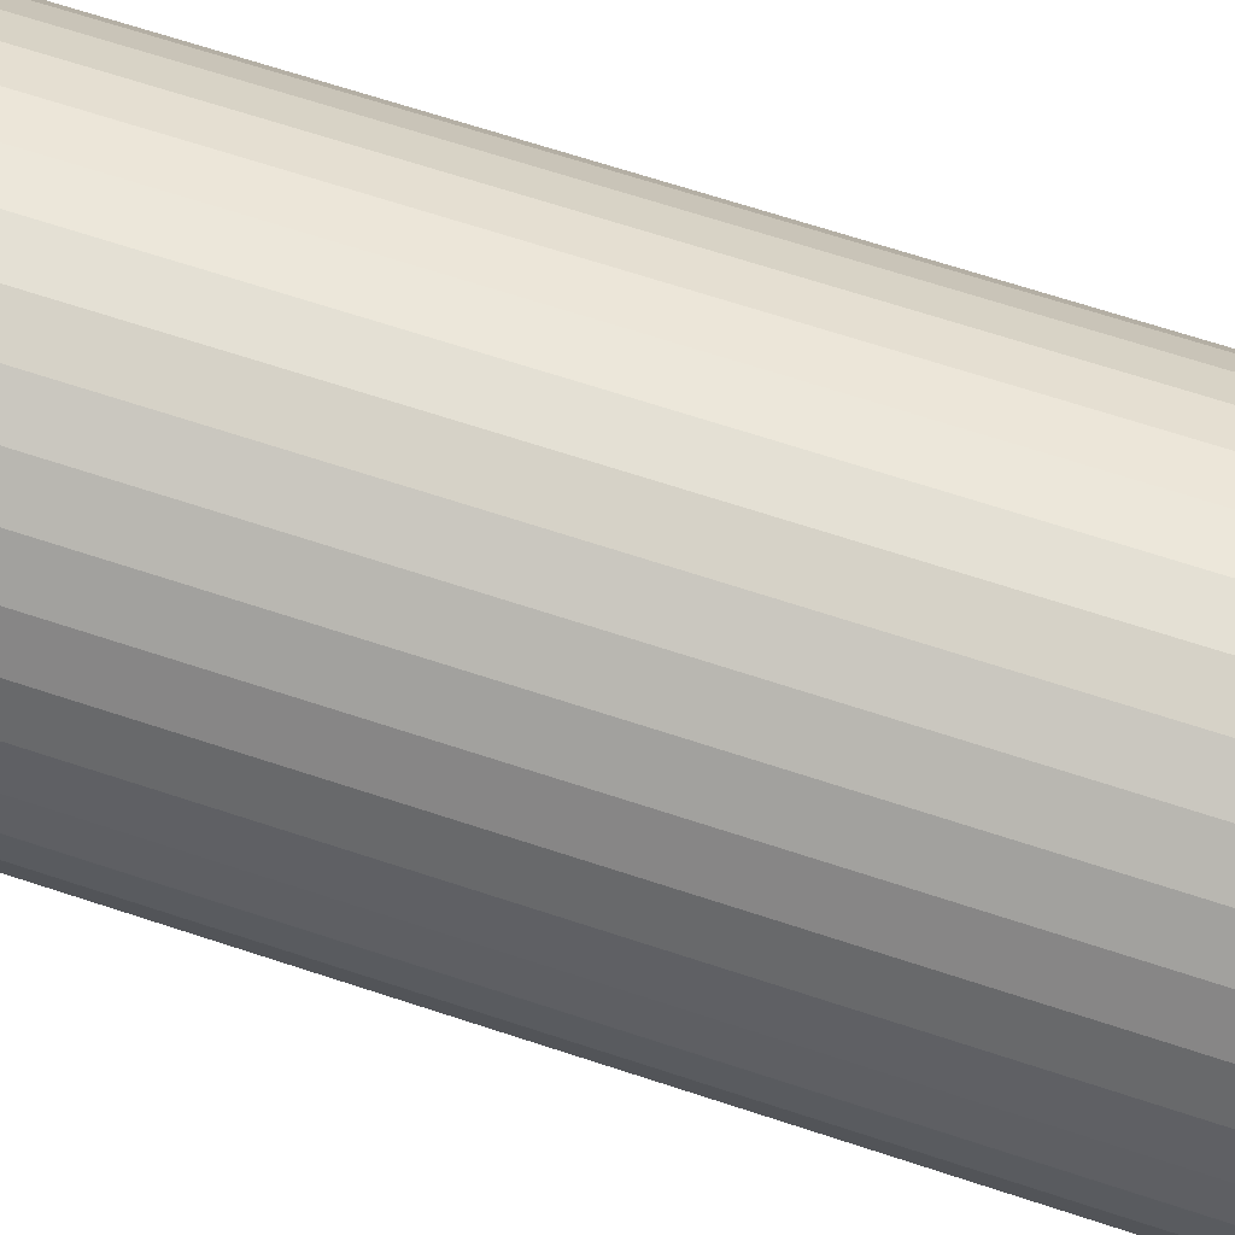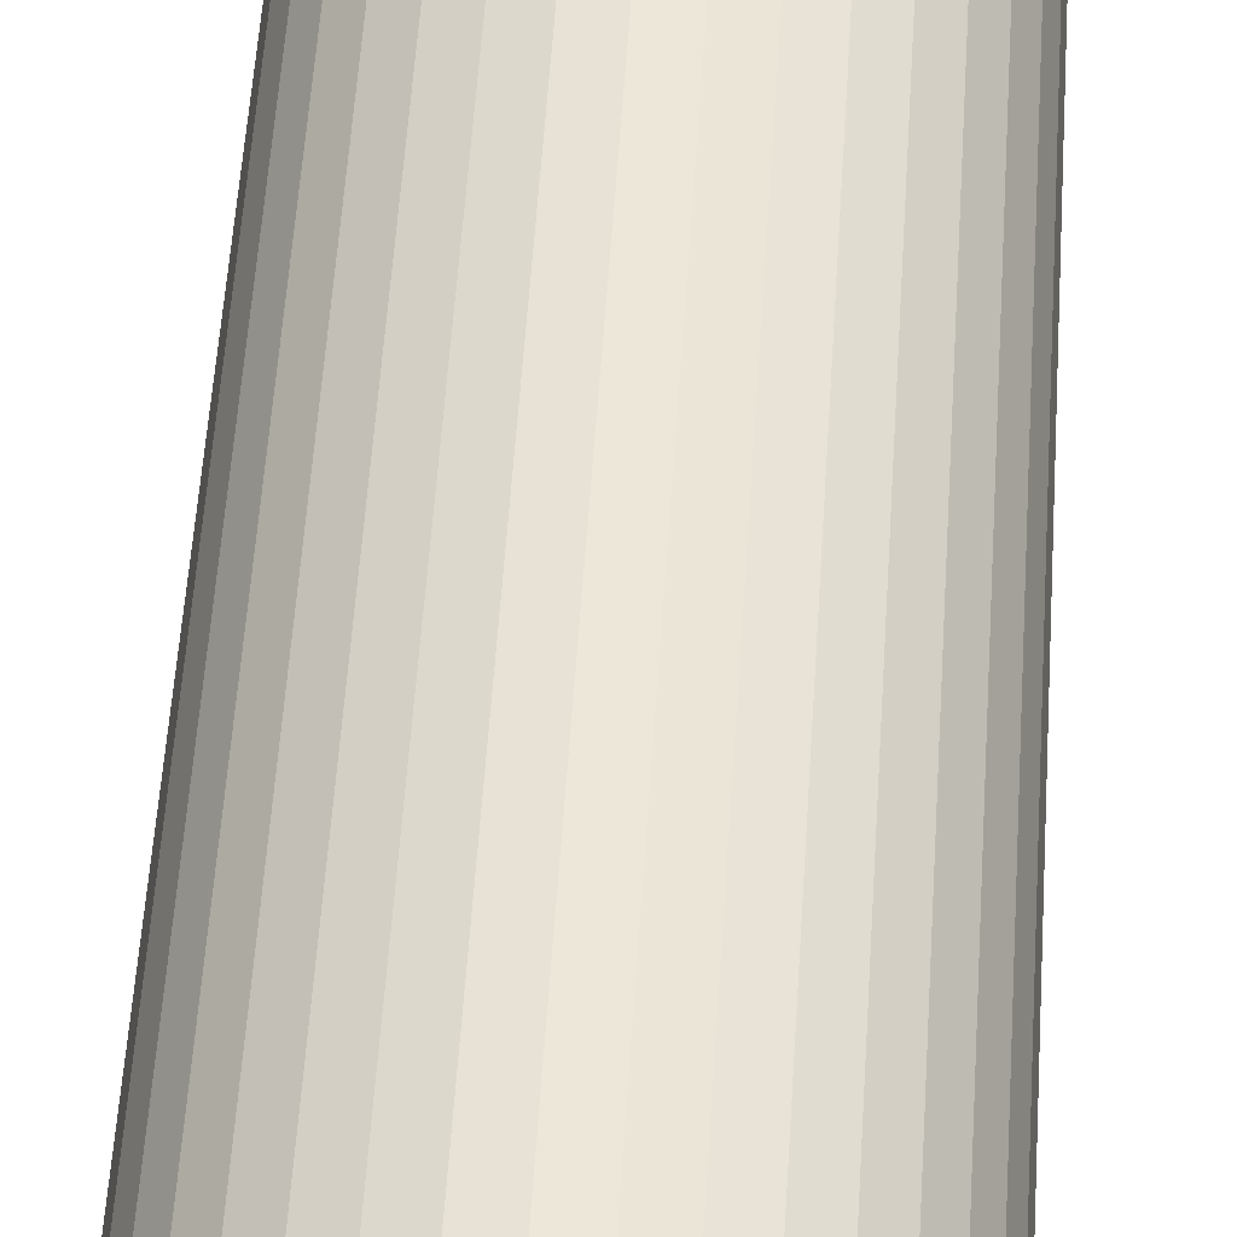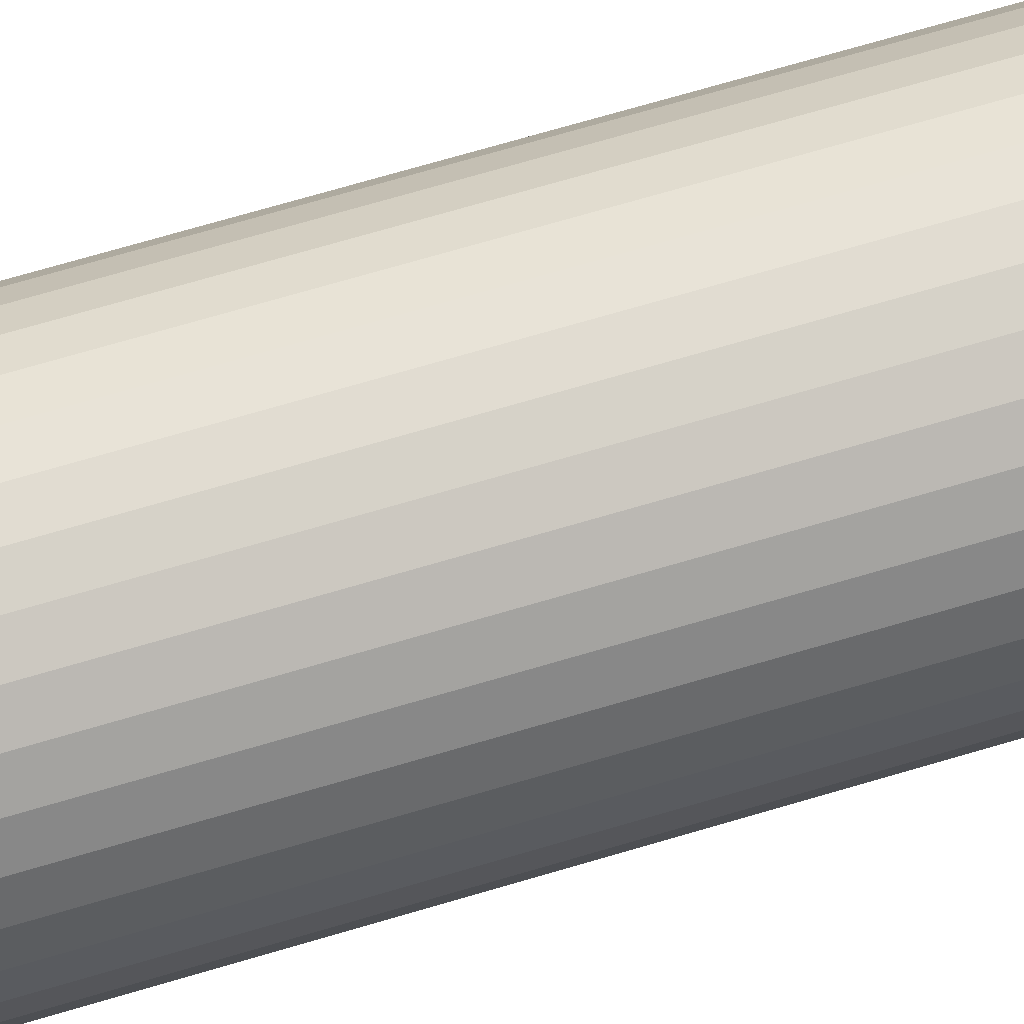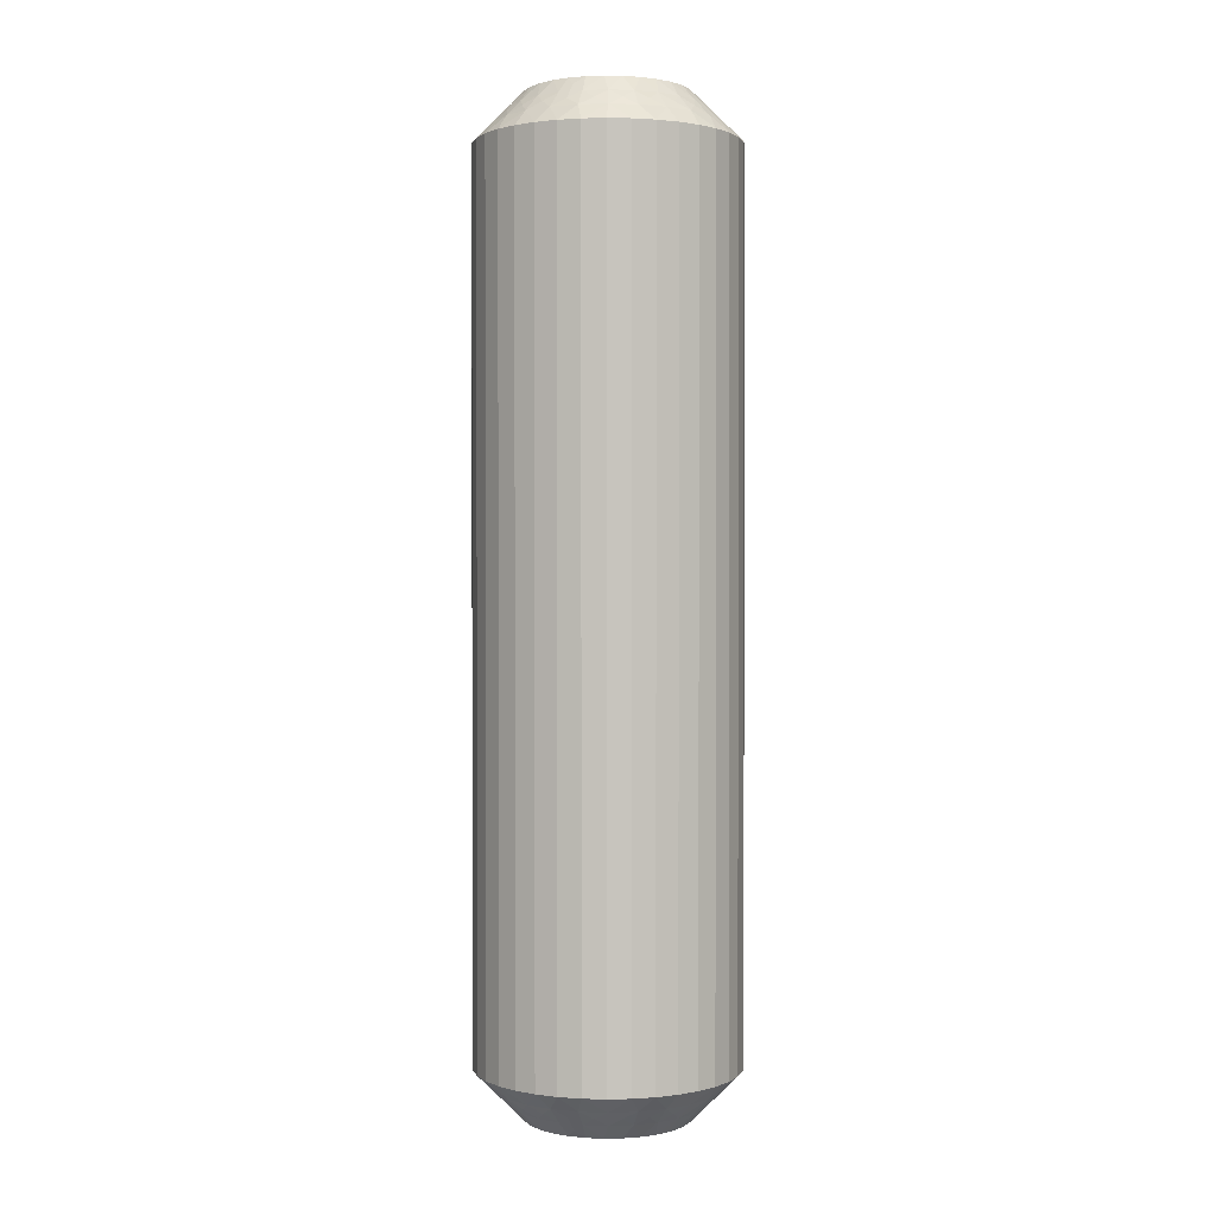
<metadata>
{"format":"obj","ext":"obj","renderer":"f3d","projection":"perspective","resolution":1024,"background":"white","views":[{"elev":58.6,"azim":-70.3,"up":"+Y"},{"elev":51.3,"azim":3.5,"up":"+Y"},{"elev":71.7,"azim":-106.4,"up":"+Y"},{"elev":1.1,"azim":152.5,"up":"+Z"}]}
</metadata>
<code>
v -1.54 392.9 -0.25
v -1.484 392.4 -0.5
v -1.184 392.8 1e-06
v -1.927 392.5 -0.75
v -2.376 392.7 -1
v -1.813 392.1 -1
v -1.967 393 -0.5
v 1.228 391.8 -0.5
v 1.903 392.1 -0.5
v 1.26 392.3 1e-06
v 1.351 391.3 -1
v 1.316 390.8 -1.5
v 1.984 391 -1.5
v -2.377 393.2 -0.75
v -2.307 393.6 -0.5
v -2.773 393.4 -1
v 2.138 391.6 -1
v -2.659 393.9 -0.75
v -2.98 394.3 -1
v -2.484 394.3 -0.5
v -2.758 394.7 -0.75
v 0.5105 391.7 -0.5
v 0.7486 392.2 1e-06
v 0.2259 392.2 1e-06
v -2.489 395 -0.5
v -2.985 395.1 -1
v -2.669 395.5 -0.75
v -2.789 395.9 -1
v -2.32 395.8 -0.5
v 0.5137 391.2 -1
v 0.6242 390.7 -1.5
v -2.396 396.2 -0.75
v -2.401 396.7 -1
v -0.07199 390.7 -1.5
v -1.988 396.4 -0.5
v -1.578 396.5 -0.25
v -1.528 396.2 1e-06
v -1.178 396.6 1e-06
v -0.2079 391.8 -0.5
v -1.766 396.7 -0.5
v -2.18 397.7 -1.5
v -0.2851 392.3 1e-06
v -2.331 397.2 -1.25
v -2.656 397.2 -1.5
v -0.3245 391.3 -1
v -0.7511 390.9 -1.5
v -0.8858 392 -0.5
v -0.7622 392.5 1e-06
v -1.115 391.6 -1
v -1.392 391.2 -1.5
v -1.977 391.6 -1.5
v -2.486 392 -1.5
v -1.534 393.2 1e-06
v -1.794 393.7 1e-06
v -2.904 392.6 -1.5
v -1.955 394.2 1e-06
v -3.22 393.2 -1.5
v -3.422 393.9 -1.5
v -2.008 394.7 1e-06
v -3.506 394.6 -1.5
v -1.953 395.2 1e-06
v -3.469 395.3 -1.5
v -3.31 395.9 -1.5
v -1.791 395.7 1e-06
v -3.037 396.6 -1.5
v 2.068 392.5 -0.25
v 2.161 392.8 1e-06
v 1.738 392.5 1e-06
v 2.211 392.2 -0.5
v 3.163 391.7 -1.5
v 2.641 391.6 -1.25
v 2.605 391.3 -1.5
v 1.663 391.7 -0.75
v 0.9037 391.5 -0.75
v 0.1202 391.5 -0.75
v -0.6417 391.7 -0.75
v -1.338 392 -0.75
v -1.57 392.9 -29.75
v -1.184 392.8 -30
v -1.484 392.4 -29.5
v -2.32 395.8 -29.5
v -1.791 395.7 -30
v -1.953 395.2 -30
v -1.967 393 -29.5
v -1.534 393.2 -30
v -1.927 392.5 -29.25
v -1.813 392.1 -29
v -2.376 392.7 -29
v -1.988 396.4 -29.5
v -2.789 395.9 -29
v -3.31 395.9 -28.5
v -3.037 396.6 -28.5
v -1.338 392 -29.25
v -0.8858 392 -29.5
v -1.115 391.6 -29
v -2.401 396.7 -29
v -0.6417 391.7 -29.25
v -0.3245 391.3 -29
v -0.2079 391.8 -29.5
v 0.1202 391.5 -29.25
v -2.489 395 -29.5
v -2.008 394.7 -30
v 0.5105 391.7 -29.5
v 0.5137 391.2 -29
v 0.9037 391.5 -29.25
v 1.351 391.3 -29
v 1.228 391.8 -29.5
v -2.985 395.1 -29
v -3.469 395.3 -28.5
v 1.663 391.7 -29.25
v 2.138 391.6 -29
v -3.506 394.6 -28.5
v 1.903 392.1 -29.5
v 2.068 392.5 -29.75
v 1.738 392.5 -30
v 2.161 392.8 -30
v -2.484 394.3 -29.5
v 2.211 392.2 -29.5
v 3.163 391.7 -28.5
v -1.955 394.2 -30
v 2.641 391.6 -28.75
v 2.605 391.3 -28.5
v -2.98 394.3 -29
v -3.422 393.9 -28.5
v -2.307 393.6 -29.5
v -1.794 393.7 -30
v -2.773 393.4 -29
v -3.22 393.2 -28.5
v -2.904 392.6 -28.5
v -2.486 392 -28.5
v -0.7622 392.5 -30
v -1.977 391.6 -28.5
v -0.2851 392.3 -30
v -1.392 391.2 -28.5
v -0.7511 390.9 -28.5
v 0.2259 392.2 -30
v -0.07199 390.7 -28.5
v 0.7486 392.2 -30
v 0.6242 390.7 -28.5
v 1.316 390.8 -28.5
v 1.26 392.3 -30
v 1.984 391 -28.5
v -1.578 396.5 -29.75
v -1.178 396.6 -30
v -1.528 396.2 -30
v -1.766 396.7 -29.5
v -2.18 397.7 -28.5
v -2.331 397.2 -28.75
v -2.656 397.2 -28.5
v -2.396 396.2 -29.25
v -2.669 395.5 -29.25
v -2.758 394.7 -29.25
v -2.659 393.9 -29.25
v -2.377 393.2 -29.25
v 3.639 392.2 -28.5
v 3.639 392.2 -1.5
v 4.02 392.8 -28.5
v 4.02 392.8 -1.5
v 4.294 393.5 -28.5
v 4.294 393.5 -1.5
v 4.452 394.1 -28.5
v 4.452 394.1 -1.5
v 4.489 394.8 -28.5
v 4.489 394.8 -1.5
v 4.406 395.5 -28.5
v 4.406 395.5 -1.5
v 4.203 396.2 -28.5
v 4.203 396.2 -1.5
v 3.887 396.8 -28.5
v 3.887 396.8 -1.5
v 3.469 397.4 -28.5
v 3.469 397.4 -1.5
v 2.96 397.9 -28.5
v 2.96 397.9 -1.5
v 2.376 398.2 -28.5
v 2.376 398.2 -1.5
v 1.734 398.5 -28.5
v 1.734 398.5 -1.5
v 1.055 398.7 -28.5
v 1.055 398.7 -1.5
v 0.3589 398.7 -28.5
v 0.3589 398.7 -1.5
v -0.3333 398.6 -28.5
v -0.3333 398.6 -1.5
v -1 398.4 -28.5
v -1 398.4 -1.5
v -1.622 398.1 -28.5
v -1.622 398.1 -1.5
v 2.774 393.7 -30
v 2.512 393.2 -30
v 1.268 397.1 -30
v -0.7547 396.9 -30
v -0.2768 397.1 -30
v 0.2346 397.2 -30
v 0.7572 397.2 -30
v 1.745 396.9 -30
v 2.168 396.6 -30
v 2.517 396.2 -30
v 2.777 395.7 -30
v 2.938 395.2 -30
v 2.992 394.7 -30
v 2.936 394.2 -30
v 2.774 393.7 1e-06
v 1.268 397.1 1e-06
v 2.168 396.6 1e-06
v 1.745 396.9 1e-06
v 2.992 394.7 1e-06
v 2.936 394.2 1e-06
v 2.938 395.2 1e-06
v 2.777 395.7 1e-06
v 2.517 396.2 1e-06
v 0.7572 397.2 1e-06
v 0.2346 397.2 1e-06
v -0.2768 397.1 1e-06
v -0.7547 396.9 1e-06
v 2.512 393.2 1e-06
v 2.524 396.6 -29.75
v 3.303 393.7 -29.5
v 2.467 397 -29.5
v 2.95 396.4 -29.5
v 2.911 396.9 -29.25
v 3.359 396.7 -29
v 2.796 397.3 -29
v 2.971 393 -29.5
v 3.772 393.5 -29
v 2.321 397.4 -29.25
v 1.869 397.4 -29.5
v 2.098 397.8 -29
v 3.385 392.7 -29
v 1.625 397.8 -29.25
v 1.308 398.1 -29
v 1.191 397.6 -29.5
v 3.472 394.4 -29.5
v 0.8629 397.9 -29.25
v 0.4726 397.7 -29.5
v 0.4695 398.2 -29
v 0.07946 397.9 -29.25
v -0.2448 397.6 -29.5
v -0.3675 398.1 -29
v 3.969 394.3 -29
v -0.6801 397.7 -29.25
v -0.9193 397.4 -29.5
v -1.155 397.8 -29
v -1.085 397 -29.75
v 3.467 395.1 -29.5
v -1.228 397.2 -29.5
v -1.658 397.8 -28.75
v 3.963 395.1 -29
v 3.29 395.8 -29.5
v 3.756 396 -29
v 2.561 392.9 -29.75
v 2.75 392.7 -29.5
v 3.314 392.2 -28.75
v 3.379 393.2 -29.25
v 3.652 393.9 -29.25
v 3.742 394.7 -29.25
v 3.642 395.5 -29.25
v 3.36 396.2 -29.25
v 2.553 396.5 -0.25
v 2.95 396.4 -0.5
v 2.467 397 -0.5
v 2.911 396.9 -0.75
v 2.796 397.3 -1
v 3.359 396.7 -1
v -0.2448 397.6 -0.5
v -0.9193 397.4 -0.5
v -0.3675 398.1 -1
v 3.36 396.2 -0.75
v 3.29 395.8 -0.5
v 3.756 396 -1
v -1.155 397.8 -1
v 3.642 395.5 -0.75
v 3.963 395.1 -1
v 3.467 395.1 -0.5
v 0.4726 397.7 -0.5
v 3.742 394.7 -0.75
v 3.472 394.4 -0.5
v 3.969 394.3 -1
v 3.652 393.9 -0.75
v 3.303 393.7 -0.5
v 3.772 393.5 -1
v 0.4695 398.2 -1
v 3.379 393.2 -0.75
v 2.971 393 -0.5
v 3.385 392.7 -1
v 2.561 392.9 -0.25
v 1.191 397.6 -0.5
v 2.75 392.7 -0.5
v 3.314 392.2 -1.25
v 1.308 398.1 -1
v 1.869 397.4 -0.5
v 2.098 397.8 -1
v -1.085 397 -0.25
v -1.228 397.2 -0.5
v -1.658 397.8 -1.25
v -0.6801 397.7 -0.75
v 0.07946 397.9 -0.75
v 0.8629 397.9 -0.75
v 1.625 397.8 -0.75
v 2.321 397.4 -0.75
f 1 2 3
f 4 5 6
f 4 6 2
f 4 7 5
f 8 9 10
f 4 1 7
f 4 2 1
f 11 12 13
f 14 7 15
f 14 16 5
f 14 5 7
f 11 13 17
f 14 15 16
f 18 19 16
f 18 20 19
f 18 15 20
f 18 16 15
f 21 19 20
f 22 23 24
f 21 25 26
f 21 26 19
f 21 20 25
f 22 8 23
f 27 28 26
f 27 26 25
f 27 25 29
f 27 29 28
f 30 31 12
f 32 33 28
f 30 34 31
f 32 28 29
f 32 29 35
f 32 35 33
f 36 35 37
f 36 37 38
f 30 12 11
f 39 22 24
f 40 38 41
f 39 24 42
f 40 35 36
f 40 36 38
f 40 33 35
f 43 41 44
f 43 44 33
f 45 46 34
f 43 40 41
f 43 33 40
f 45 34 30
f 47 42 48
f 47 39 42
f 49 50 46
f 49 51 50
f 49 46 45
f 2 48 3
f 2 47 48
f 6 52 51
f 6 51 49
f 7 53 54
f 5 55 52
f 5 52 6
f 15 54 56
f 15 7 54
f 16 57 55
f 16 58 57
f 16 55 5
f 20 56 59
f 20 15 56
f 19 58 16
f 19 60 58
f 25 59 61
f 25 20 59
f 26 60 19
f 26 62 60
f 26 63 62
f 29 61 64
f 29 25 61
f 28 63 26
f 28 65 63
f 35 64 37
f 35 29 64
f 33 65 28
f 33 44 65
f 66 67 68
f 66 68 9
f 69 70 67
f 69 67 66
f 69 66 9
f 69 9 17
f 71 72 70
f 71 70 69
f 71 69 17
f 71 17 72
f 73 9 8
f 73 11 17
f 73 17 9
f 73 8 11
f 74 8 22
f 74 30 11
f 74 22 30
f 74 11 8
f 9 68 10
f 75 45 30
f 75 30 22
f 75 22 39
f 75 39 45
f 76 47 49
f 76 49 45
f 76 45 39
f 76 39 47
f 17 13 72
f 77 47 2
f 77 49 47
f 77 2 6
f 77 6 49
f 1 3 53
f 1 53 7
f 8 10 23
f 78 79 80
f 81 82 83
f 78 84 85
f 86 87 88
f 86 88 84
f 86 80 87
f 81 89 82
f 86 78 80
f 86 84 78
f 90 91 92
f 93 80 94
f 93 95 87
f 93 87 80
f 90 92 96
f 93 94 95
f 97 98 95
f 97 99 98
f 97 94 99
f 97 95 94
f 100 98 99
f 101 83 102
f 100 103 104
f 100 104 98
f 100 99 103
f 101 81 83
f 105 106 104
f 105 104 103
f 105 103 107
f 105 107 106
f 108 109 91
f 110 111 106
f 108 112 109
f 110 106 107
f 110 107 113
f 110 113 111
f 114 113 115
f 114 115 116
f 108 91 90
f 117 101 102
f 118 116 119
f 117 102 120
f 118 113 114
f 118 114 116
f 118 111 113
f 121 119 122
f 121 122 111
f 123 124 112
f 121 118 119
f 121 111 118
f 123 112 108
f 125 120 126
f 125 117 120
f 127 128 124
f 127 129 128
f 127 124 123
f 84 126 85
f 84 125 126
f 88 130 129
f 88 129 127
f 80 79 131
f 87 132 130
f 87 130 88
f 94 131 133
f 94 80 131
f 95 134 132
f 95 135 134
f 95 132 87
f 99 133 136
f 99 94 133
f 98 135 95
f 98 137 135
f 103 136 138
f 103 99 136
f 104 137 98
f 104 139 137
f 104 140 139
f 107 138 141
f 107 103 138
f 106 140 104
f 106 142 140
f 113 141 115
f 113 107 141
f 111 142 106
f 111 122 142
f 143 144 145
f 143 145 89
f 146 147 144
f 146 144 143
f 146 143 89
f 146 89 96
f 148 149 147
f 148 147 146
f 148 146 96
f 148 96 149
f 150 89 81
f 150 90 96
f 150 96 89
f 150 81 90
f 151 81 101
f 151 108 90
f 151 101 108
f 151 90 81
f 89 145 82
f 152 123 108
f 152 108 101
f 152 101 117
f 152 117 123
f 153 125 127
f 153 127 123
f 153 123 117
f 153 117 125
f 96 92 149
f 154 125 84
f 154 127 125
f 154 84 88
f 154 88 127
f 78 85 79
f 41 147 149
f 44 149 92
f 44 41 149
f 65 92 91
f 65 44 92
f 63 91 109
f 63 65 91
f 62 109 112
f 62 63 109
f 60 112 124
f 60 62 112
f 58 124 128
f 58 60 124
f 57 128 129
f 57 58 128
f 55 129 130
f 55 57 129
f 52 130 132
f 52 55 130
f 51 132 134
f 51 52 132
f 50 134 135
f 50 51 134
f 46 135 137
f 46 50 135
f 34 137 139
f 34 46 137
f 31 139 140
f 31 34 139
f 12 31 140
f 12 140 142
f 13 12 142
f 13 142 122
f 72 13 122
f 72 122 119
f 70 72 119
f 70 119 155
f 156 155 157
f 156 70 155
f 158 157 159
f 158 156 157
f 160 159 161
f 160 158 159
f 162 161 163
f 162 160 161
f 164 163 165
f 164 162 163
f 166 165 167
f 166 164 165
f 168 167 169
f 168 166 167
f 170 169 171
f 170 168 169
f 172 171 173
f 172 170 171
f 174 173 175
f 174 172 173
f 176 175 177
f 176 174 175
f 178 177 179
f 178 176 177
f 180 179 181
f 180 178 179
f 182 181 183
f 182 180 181
f 184 182 183
f 184 183 185
f 186 184 185
f 186 185 187
f 188 186 187
f 188 187 147
f 41 188 147
f 136 189 190
f 136 190 116
f 136 116 115
f 136 115 141
f 136 141 138
f 136 133 131
f 136 131 79
f 136 144 191
f 136 82 144
f 136 120 82
f 136 191 189
f 136 79 120
f 192 193 194
f 192 194 195
f 144 195 191
f 144 192 195
f 82 145 144
f 120 102 83
f 120 83 82
f 189 191 196
f 189 196 197
f 189 197 198
f 189 198 199
f 189 199 200
f 189 200 201
f 189 201 202
f 79 85 126
f 79 126 120
f 68 23 10
f 37 24 38
f 42 24 48
f 56 24 61
f 61 24 37
f 38 24 203
f 48 24 56
f 68 24 23
f 203 24 68
f 204 205 206
f 64 61 37
f 59 56 61
f 207 203 208
f 209 203 207
f 210 203 209
f 211 203 210
f 205 203 211
f 212 203 204
f 213 203 212
f 214 203 213
f 215 203 214
f 38 203 215
f 204 203 205
f 203 67 216
f 53 3 54
f 203 68 67
f 54 48 56
f 3 48 54
f 217 198 197
f 218 189 202
f 217 197 219
f 217 220 198
f 221 222 220
f 221 219 223
f 221 217 219
f 218 224 189
f 221 220 217
f 225 159 157
f 221 223 222
f 226 219 227
f 226 228 223
f 226 223 219
f 225 157 229
f 226 227 228
f 230 231 228
f 230 232 231
f 230 227 232
f 230 228 227
f 233 202 201
f 234 231 232
f 234 235 236
f 234 236 231
f 234 232 235
f 237 235 238
f 233 218 202
f 237 239 236
f 237 236 235
f 237 238 239
f 240 161 159
f 241 242 243
f 240 163 161
f 241 239 238
f 241 243 239
f 241 238 242
f 244 192 144
f 240 159 225
f 245 233 201
f 244 242 192
f 245 201 200
f 246 243 242
f 246 144 147
f 246 244 144
f 246 242 244
f 247 147 187
f 248 165 163
f 247 187 243
f 247 243 246
f 248 163 240
f 247 246 147
f 249 200 199
f 249 245 200
f 250 167 165
f 250 169 167
f 250 165 248
f 220 199 198
f 220 249 199
f 222 171 169
f 222 169 250
f 219 197 196
f 223 171 222
f 223 173 171
f 227 196 191
f 227 219 196
f 228 175 173
f 228 177 175
f 228 173 223
f 232 191 195
f 232 227 191
f 231 177 228
f 231 179 177
f 235 195 194
f 235 232 195
f 236 179 231
f 236 181 179
f 236 183 181
f 238 194 193
f 238 235 194
f 239 183 236
f 239 185 183
f 242 193 192
f 242 238 193
f 243 185 239
f 243 187 185
f 251 116 190
f 251 190 224
f 252 119 116
f 252 251 224
f 252 224 229
f 252 116 251
f 253 155 119
f 253 119 252
f 253 229 155
f 253 252 229
f 254 229 224
f 254 224 218
f 254 225 229
f 254 218 225
f 255 240 225
f 255 218 233
f 255 233 240
f 255 225 218
f 224 190 189
f 256 245 248
f 256 240 233
f 256 233 245
f 256 248 240
f 257 248 245
f 257 249 250
f 257 250 248
f 257 245 249
f 229 157 155
f 258 222 250
f 258 249 220
f 258 220 222
f 258 250 249
f 259 211 260
f 259 261 205
f 262 263 261
f 262 260 264
f 262 259 260
f 265 266 214
f 262 261 259
f 267 184 186
f 262 264 263
f 268 260 269
f 268 270 264
f 268 264 260
f 267 186 271
f 268 269 270
f 272 273 270
f 272 274 273
f 272 269 274
f 272 270 269
f 275 213 212
f 276 273 274
f 276 277 278
f 276 278 273
f 276 274 277
f 279 277 280
f 275 265 213
f 279 281 278
f 279 278 277
f 279 280 281
f 282 182 184
f 283 284 285
f 282 180 182
f 283 281 280
f 283 285 281
f 283 280 284
f 286 216 67
f 282 184 267
f 287 275 212
f 286 284 216
f 287 212 204
f 288 285 284
f 288 67 70
f 288 286 67
f 288 284 286
f 289 70 156
f 290 178 180
f 289 156 285
f 289 285 288
f 290 180 282
f 289 288 70
f 291 204 206
f 291 287 204
f 292 176 178
f 292 174 176
f 292 178 290
f 261 206 205
f 261 291 206
f 263 172 174
f 263 174 292
f 260 211 210
f 264 172 263
f 264 170 172
f 269 210 209
f 269 260 210
f 270 168 170
f 270 166 168
f 270 170 264
f 274 209 207
f 274 269 209
f 273 166 270
f 273 164 166
f 277 207 208
f 277 274 207
f 278 164 273
f 278 162 164
f 278 160 162
f 280 208 203
f 280 277 208
f 281 160 278
f 281 158 160
f 284 203 216
f 284 280 203
f 285 158 281
f 285 156 158
f 293 38 215
f 293 215 266
f 294 41 38
f 294 293 266
f 294 266 271
f 294 38 293
f 295 188 41
f 295 41 294
f 295 271 188
f 295 294 271
f 296 271 266
f 296 266 265
f 296 267 271
f 296 265 267
f 297 282 267
f 297 265 275
f 297 275 282
f 297 267 265
f 266 215 214
f 298 287 290
f 298 282 275
f 298 275 287
f 298 290 282
f 299 290 287
f 299 291 292
f 299 292 290
f 299 287 291
f 271 186 188
f 300 263 292
f 300 291 261
f 300 261 263
f 300 292 291
f 259 205 211
f 265 214 213

</code>
